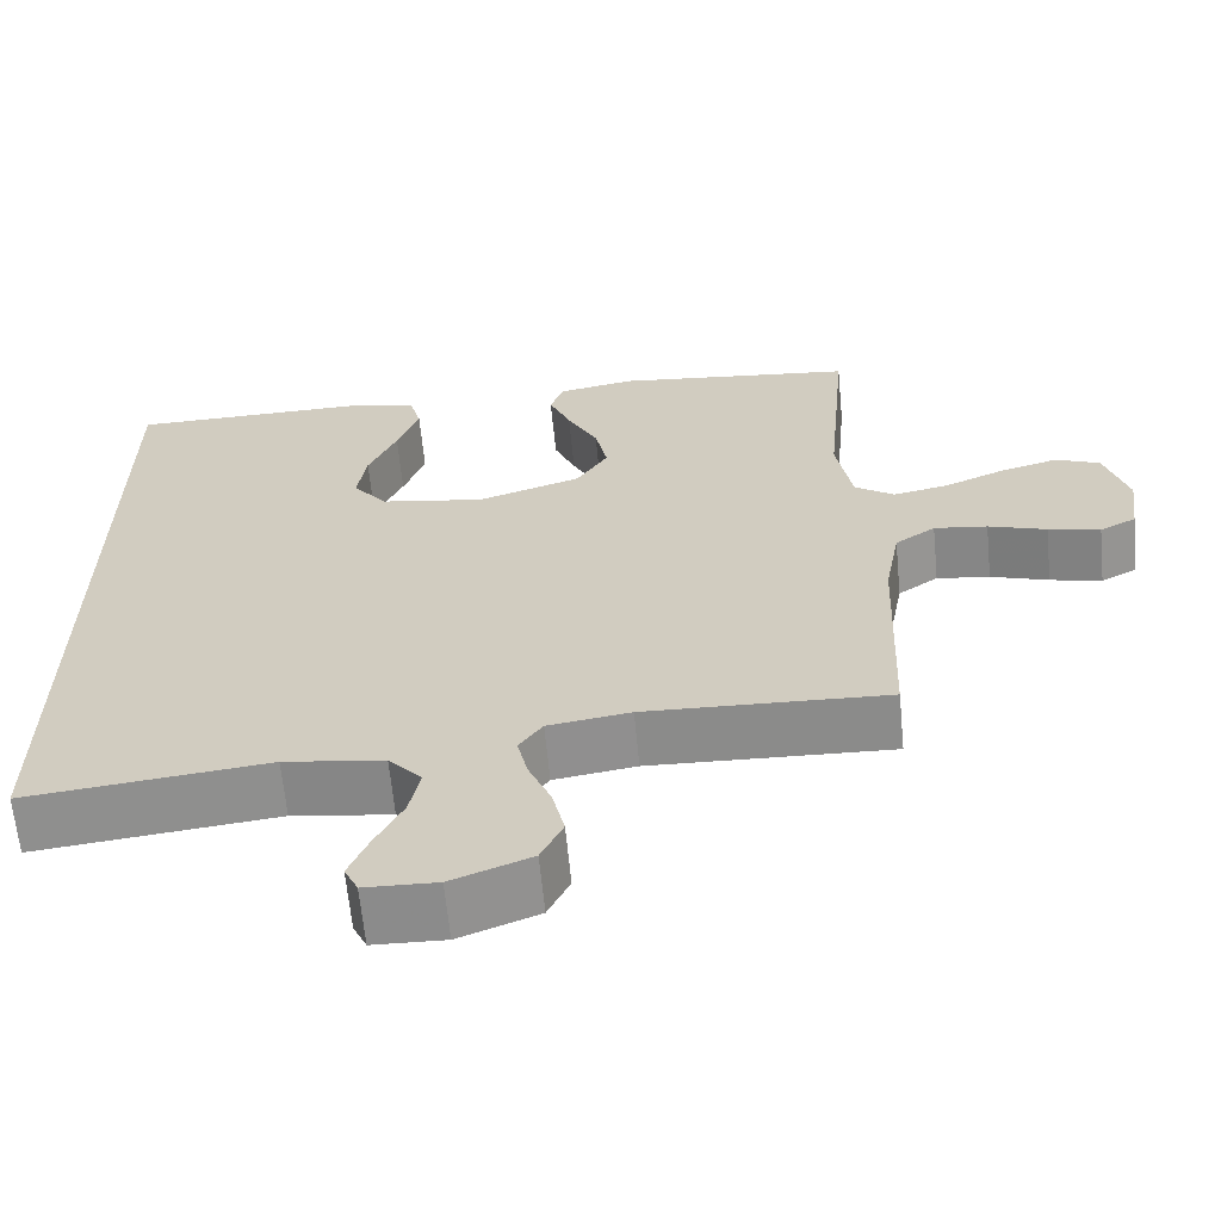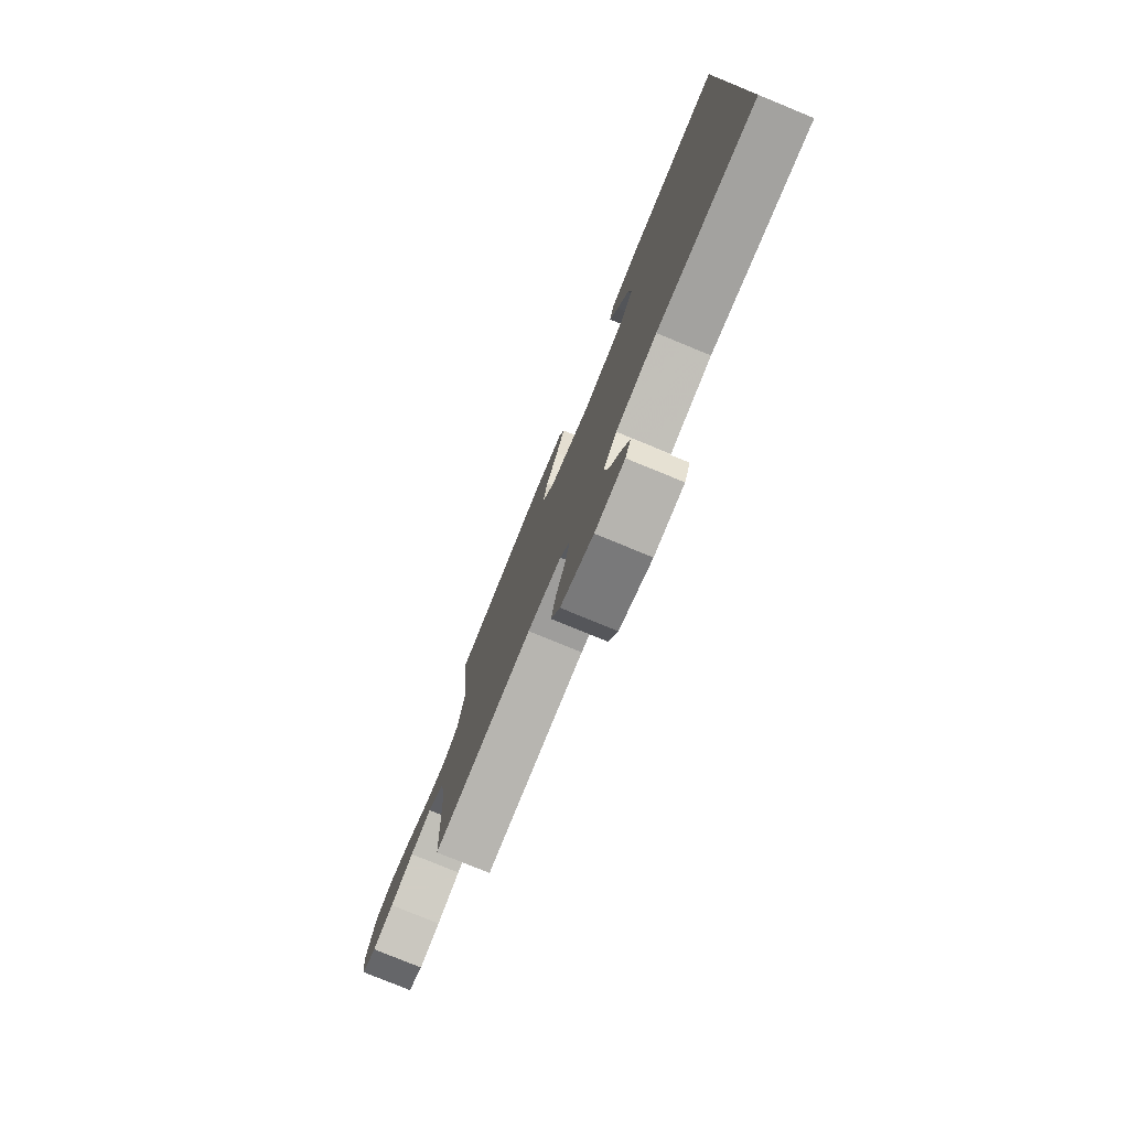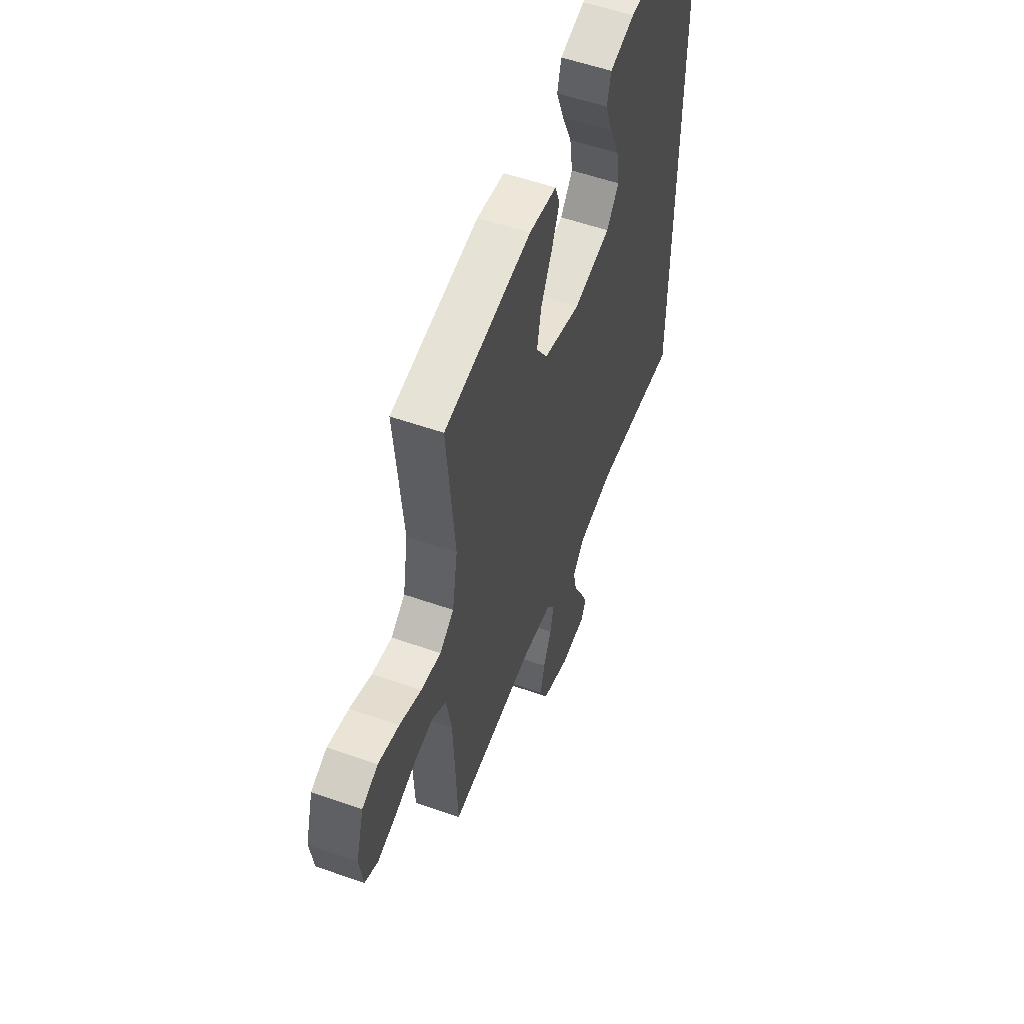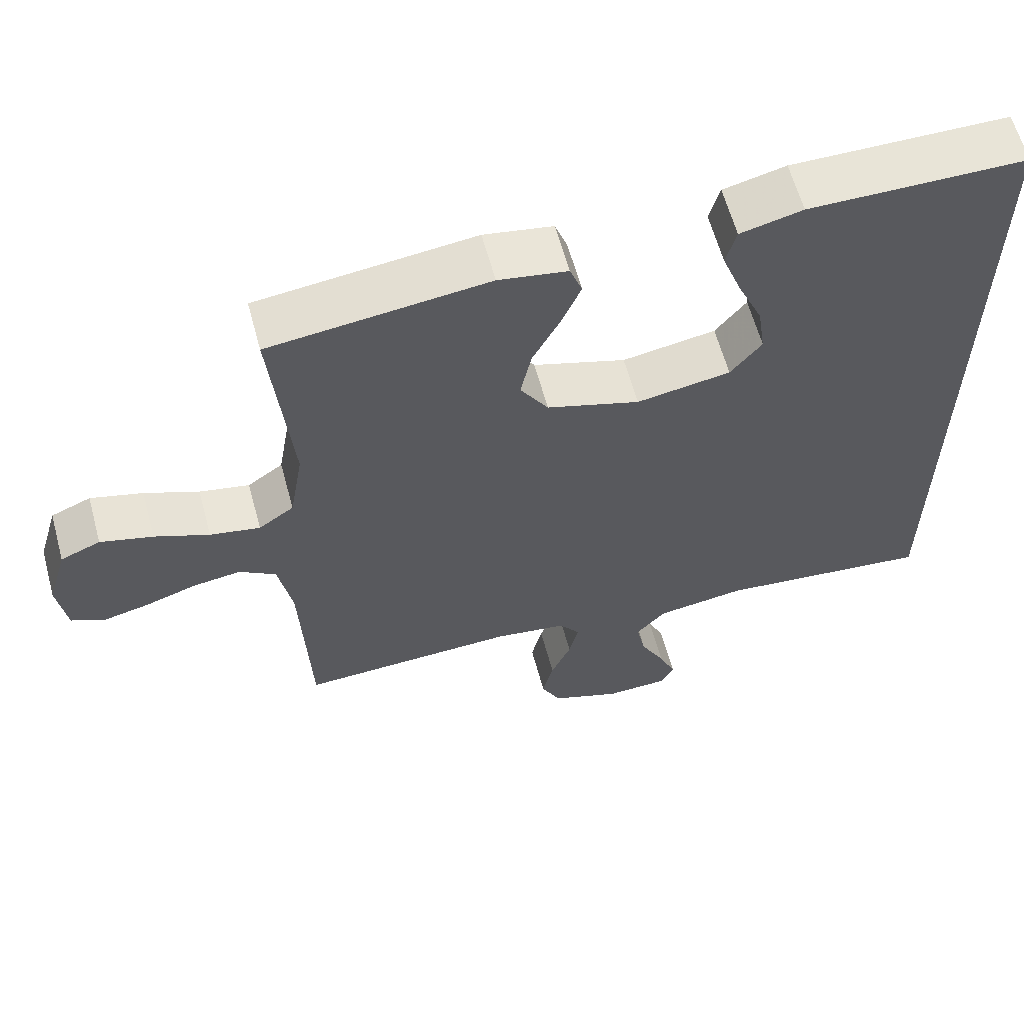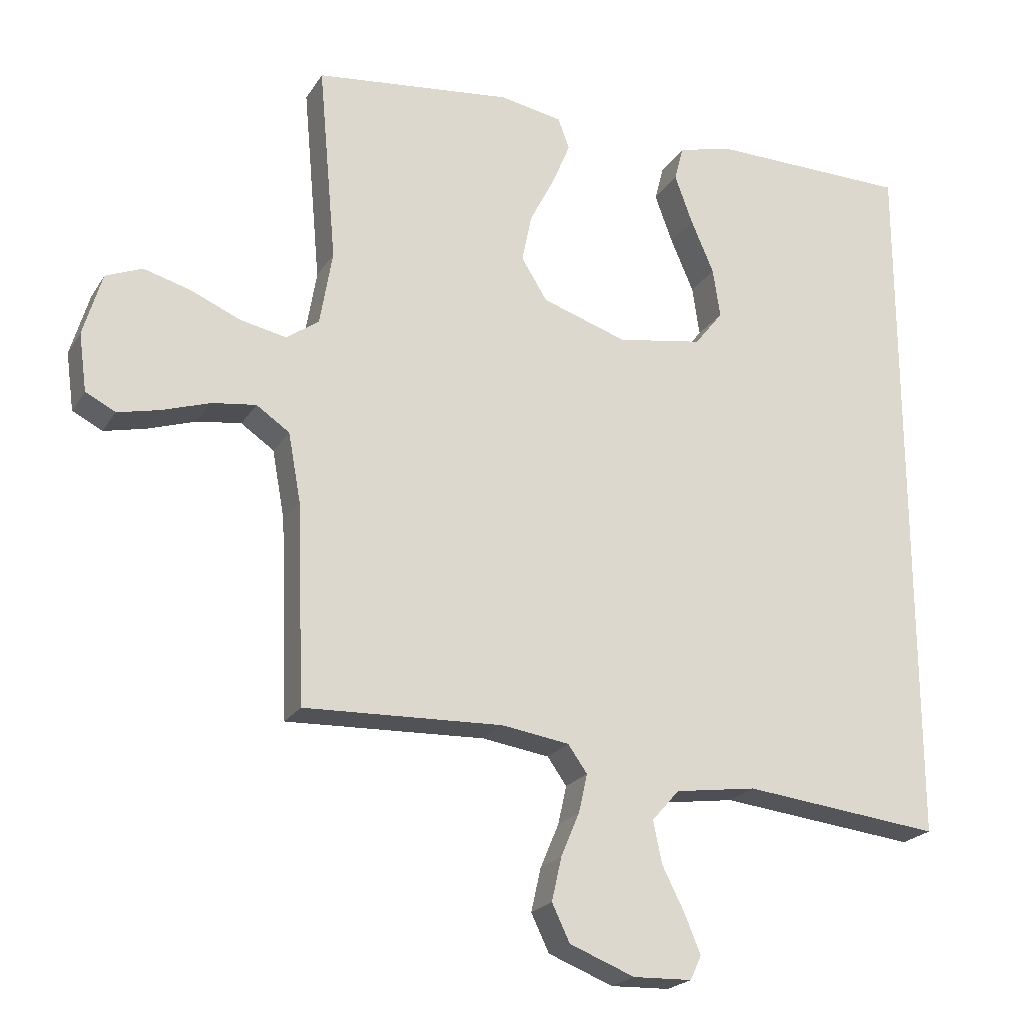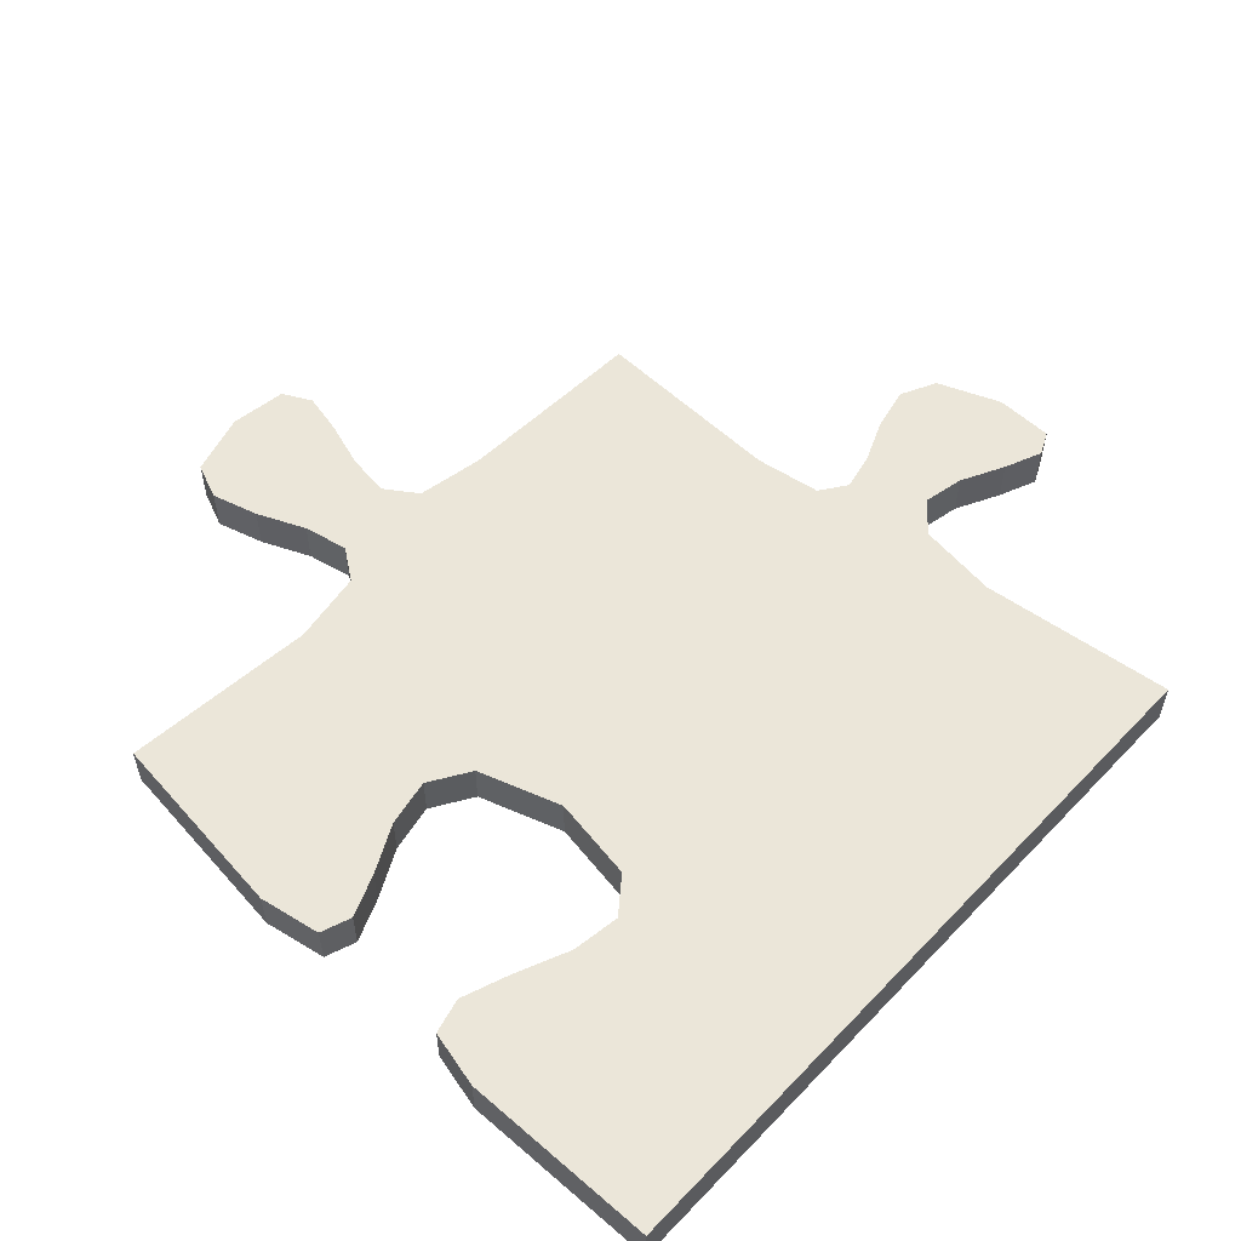
<metadata>
{"format":"obj","ext":"obj","renderer":"f3d","projection":"perspective","resolution":1024,"background":"white","views":[{"elev":-64.2,"azim":-174.5,"up":"+Z"},{"elev":-78.7,"azim":67.7,"up":"+Z"},{"elev":56.0,"azim":-69.8,"up":"+Z"},{"elev":61.8,"azim":-15.2,"up":"+Z"},{"elev":-21.9,"azim":-23.8,"up":"+Z"},{"elev":55.1,"azim":42.7,"up":"+Y"}]}
</metadata>
<code>
v -0.5 0.07 0.5
v -0.2 0.07 0.535
v -0.105 0.07 0.518
v -0.088 0.07 0.471
v -0.115 0.07 0.406
v -0.153 0.07 0.332
v -0.168 0.07 0.259
v -0.129 0.07 0.196
v 0 0.07 0.154
v 0.13 0.07 0.176
v 0.173 0.07 0.231
v 0.162 0.07 0.306
v 0.127 0.07 0.387
v 0.1 0.07 0.461
v 0.114 0.07 0.515
v 0.2 0.07 0.536
v 0.5 0.07 0.533
v 0.5 0.07 -0.568
v 0.2 0.07 -0.535
v 0.076 0.07 -0.553
v 0.035 0.07 -0.6
v 0.048 0.07 -0.664
v 0.082 0.07 -0.731
v 0.106 0.07 -0.789
v 0.089 0.07 -0.825
v 0 0.07 -0.828
v -0.098 0.07 -0.79
v -0.125 0.07 -0.734
v -0.11 0.07 -0.668
v -0.082 0.07 -0.602
v -0.069 0.07 -0.544
v -0.098 0.07 -0.503
v -0.2 0.07 -0.488
v -0.5 0.07 -0.5
v -0.512 0.07 -0.2
v -0.531 0.07 -0.096
v -0.581 0.07 -0.062
v -0.647 0.07 -0.071
v -0.719 0.07 -0.095
v -0.783 0.07 -0.11
v -0.828 0.07 -0.087
v -0.84 0.07 0
v -0.812 0.07 0.095
v -0.757 0.07 0.118
v -0.685 0.07 0.098
v -0.61 0.07 0.066
v -0.541 0.07 0.052
v -0.492 0.07 0.087
v -0.473 0.07 0.2
v -0.5 0 0.5
v -0.2 0 0.535
v -0.105 0 0.518
v -0.088 0 0.471
v -0.115 0 0.406
v -0.153 0 0.332
v -0.168 0 0.259
v -0.129 0 0.196
v 0 0 0.154
v 0.13 0 0.176
v 0.173 0 0.231
v 0.162 0 0.306
v 0.127 0 0.387
v 0.1 0 0.461
v 0.114 0 0.515
v 0.2 0 0.536
v 0.5 0 0.533
v 0.5 0 -0.568
v 0.2 0 -0.535
v 0.076 0 -0.553
v 0.035 0 -0.6
v 0.048 0 -0.664
v 0.082 0 -0.731
v 0.106 0 -0.789
v 0.089 0 -0.825
v 0 0 -0.828
v -0.098 0 -0.79
v -0.125 0 -0.734
v -0.11 0 -0.668
v -0.082 0 -0.602
v -0.069 0 -0.544
v -0.098 0 -0.503
v -0.2 0 -0.488
v -0.5 0 -0.5
v -0.512 0 -0.2
v -0.531 0 -0.096
v -0.581 0 -0.062
v -0.647 0 -0.071
v -0.719 0 -0.095
v -0.783 0 -0.11
v -0.828 0 -0.087
v -0.84 0 0
v -0.812 0 0.095
v -0.757 0 0.118
v -0.685 0 0.098
v -0.61 0 0.066
v -0.541 0 0.052
v -0.492 0 0.087
v -0.473 0 0.2
f 43 44 45 46
f 43 46 47
f 42 43 47
f 41 42 47
f 38 39 40 41
f 37 38 41 47
f 36 37 47 48
f 33 34 35
f 32 33 35 36
f 27 28 29 30
f 27 30 31
f 26 27 31
f 25 26 31
f 22 23 24 25
f 22 25 31
f 21 22 31 32
f 16 17 18 19
f 12 13 14 15
f 12 15 16
f 11 12 16
f 3 4 5 6
f 1 2 3 6
f 49 1 6 7
f 48 49 7 8
f 36 48 8 9
f 20 21 32 36
f 20 36 9 10
f 19 20 10 11
f 11 16 19
f 95 94 93 92
f 96 95 92
f 96 92 91
f 96 91 90
f 90 89 88 87
f 96 90 87 86
f 97 96 86 85
f 84 83 82
f 85 84 82 81
f 79 78 77 76
f 80 79 76
f 80 76 75
f 80 75 74
f 74 73 72 71
f 80 74 71
f 81 80 71 70
f 68 67 66 65
f 64 63 62 61
f 65 64 61
f 65 61 60
f 55 54 53 52
f 55 52 51 50
f 56 55 50 98
f 57 56 98 97
f 58 57 97 85
f 85 81 70 69
f 59 58 85 69
f 60 59 69 68
f 68 65 60
f 1 50 51 2
f 2 51 52 3
f 3 52 53 4
f 4 53 54 5
f 5 54 55 6
f 6 55 56 7
f 7 56 57 8
f 8 57 58 9
f 9 58 59 10
f 10 59 60 11
f 11 60 61 12
f 12 61 62 13
f 13 62 63 14
f 14 63 64 15
f 15 64 65 16
f 16 65 66 17
f 17 66 67 18
f 18 67 68 19
f 19 68 69 20
f 20 69 70 21
f 21 70 71 22
f 22 71 72 23
f 23 72 73 24
f 24 73 74 25
f 25 74 75 26
f 26 75 76 27
f 27 76 77 28
f 28 77 78 29
f 29 78 79 30
f 30 79 80 31
f 31 80 81 32
f 32 81 82 33
f 33 82 83 34
f 34 83 84 35
f 35 84 85 36
f 36 85 86 37
f 37 86 87 38
f 38 87 88 39
f 39 88 89 40
f 40 89 90 41
f 41 90 91 42
f 42 91 92 43
f 43 92 93 44
f 44 93 94 45
f 45 94 95 46
f 46 95 96 47
f 47 96 97 48
f 48 97 98 49
f 49 98 50 1

</code>
